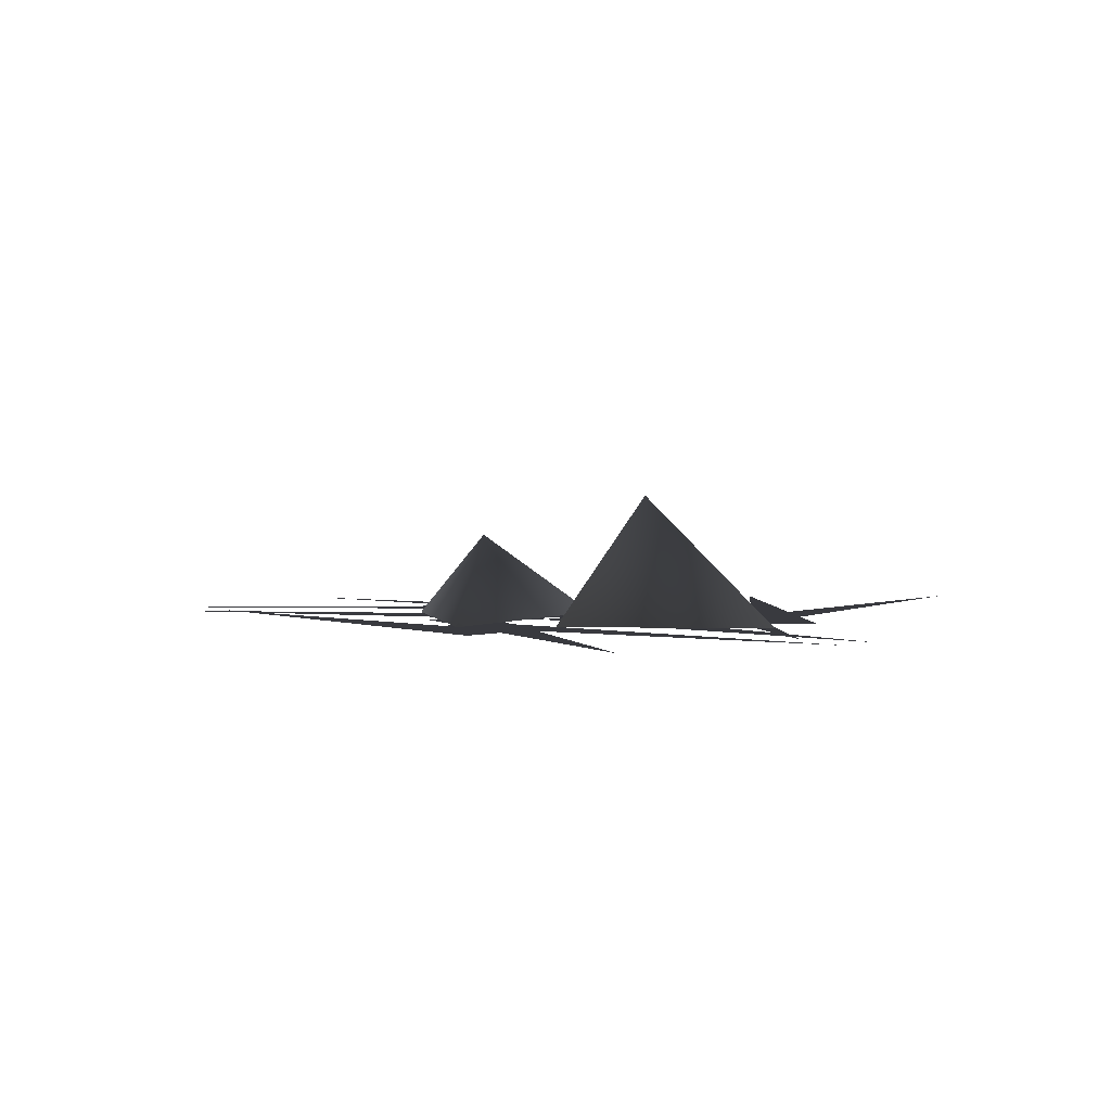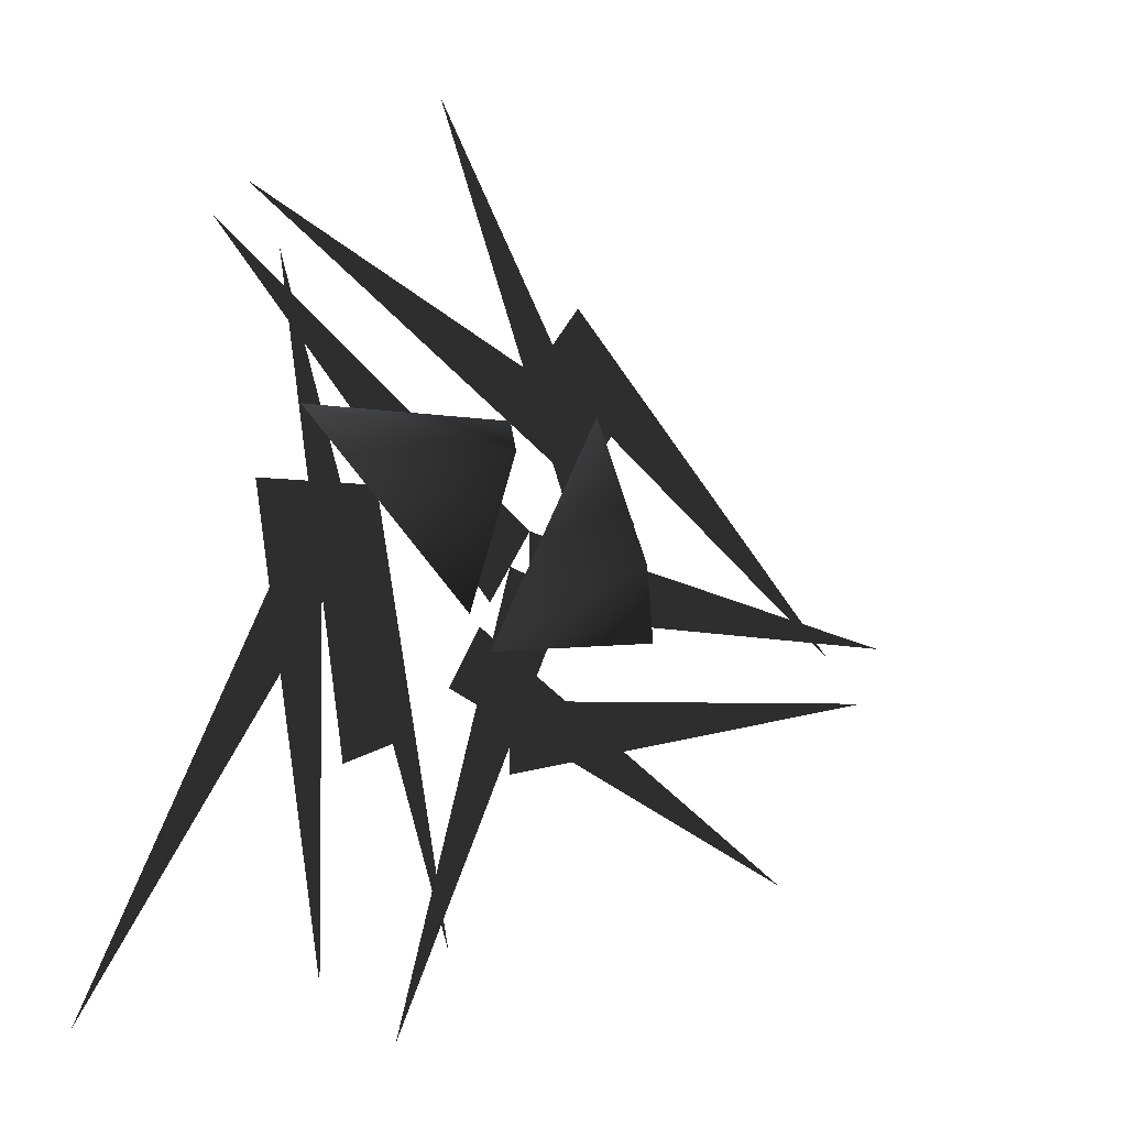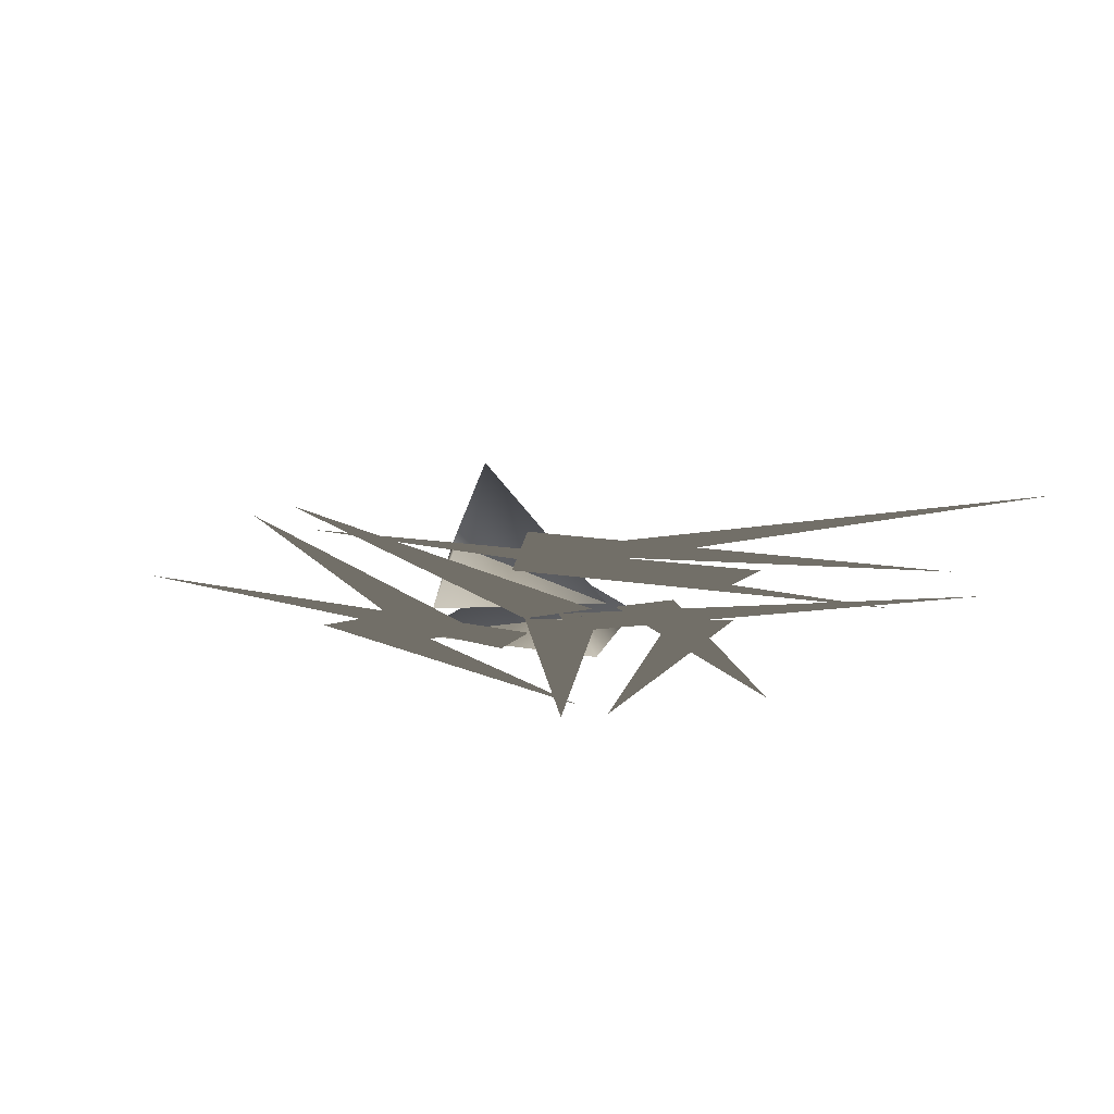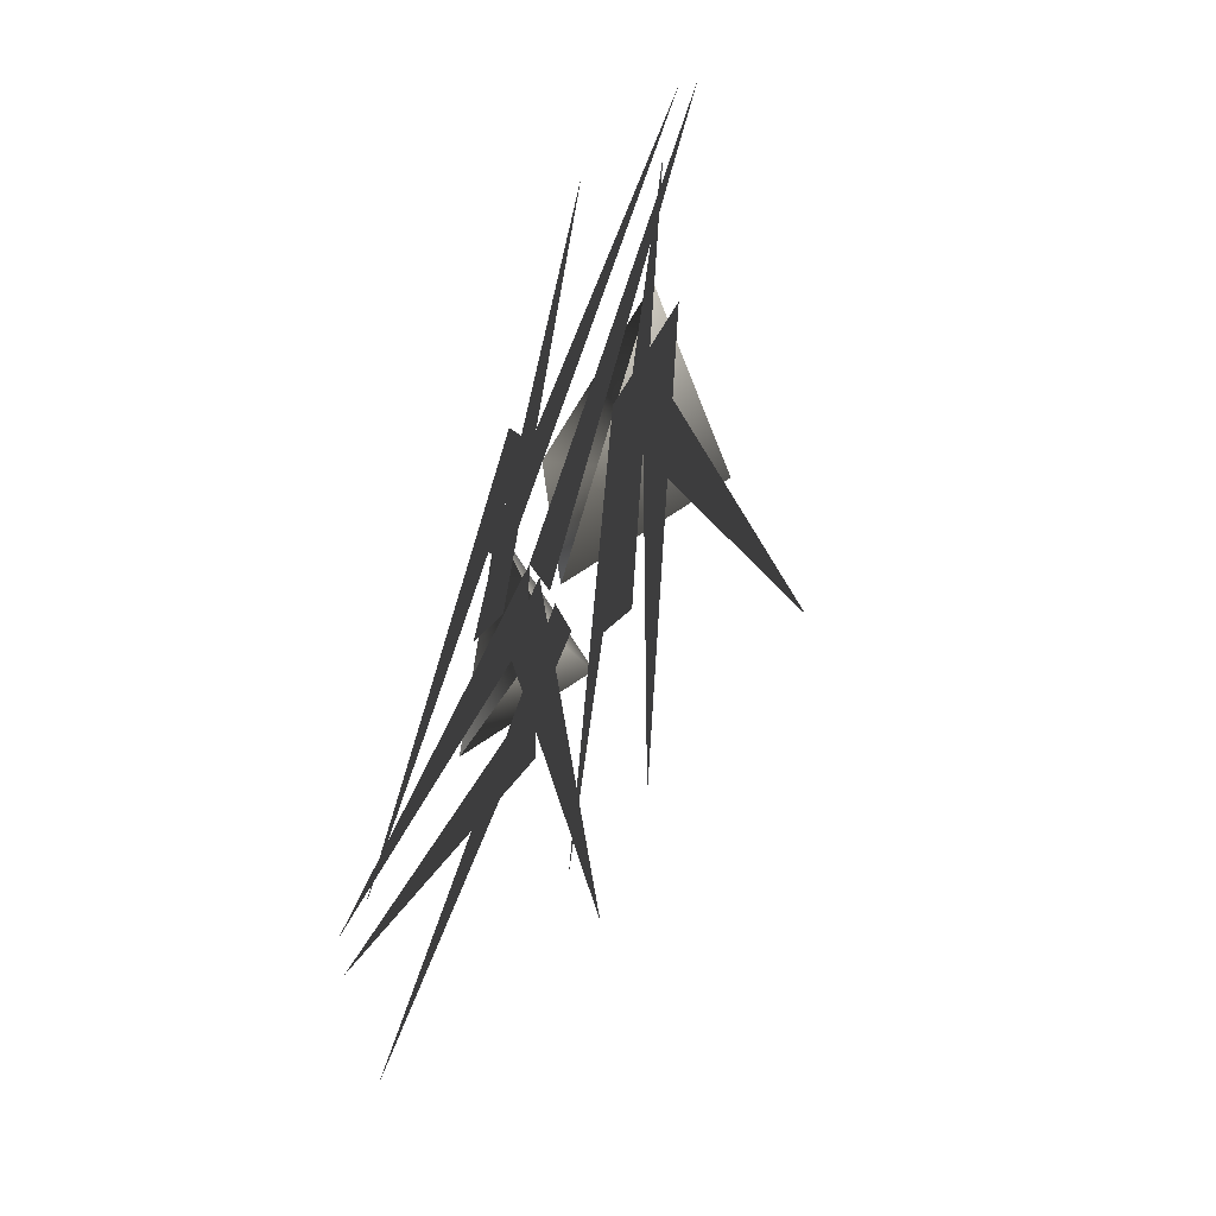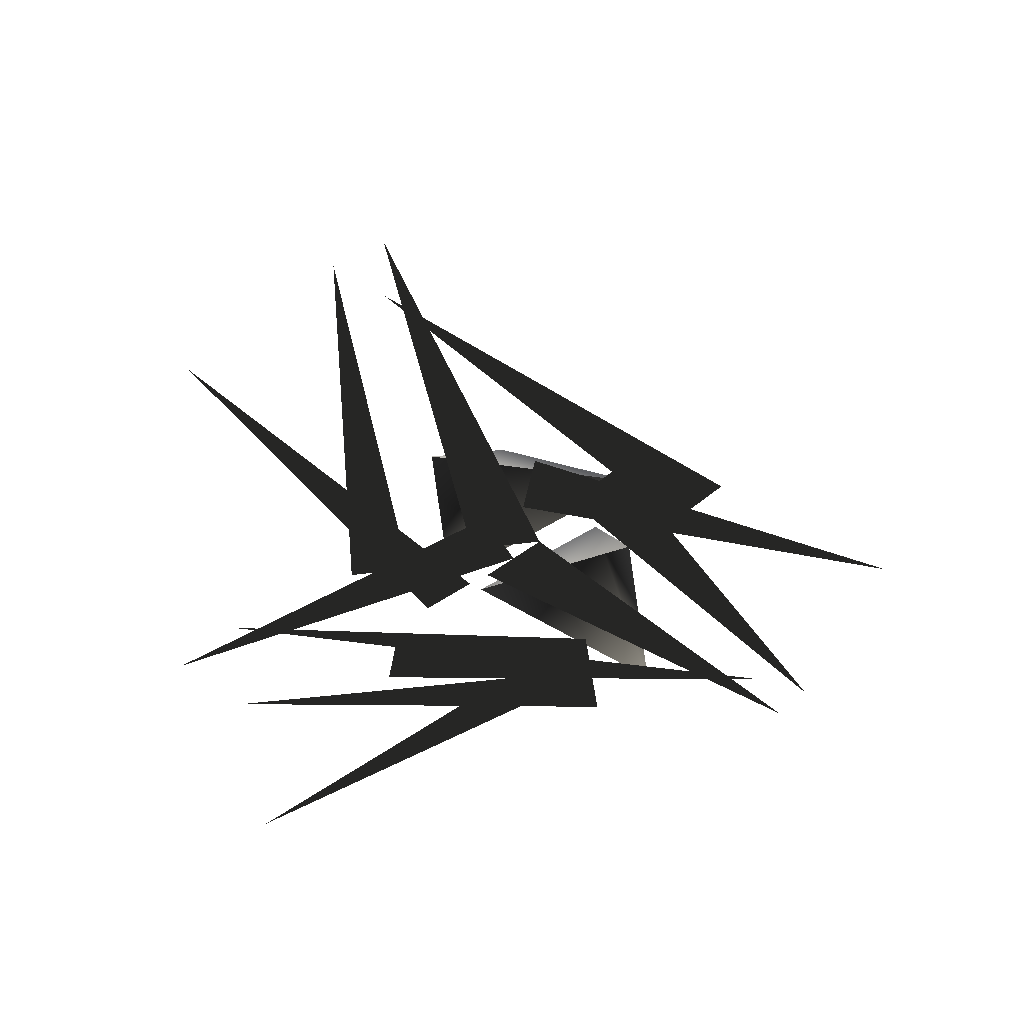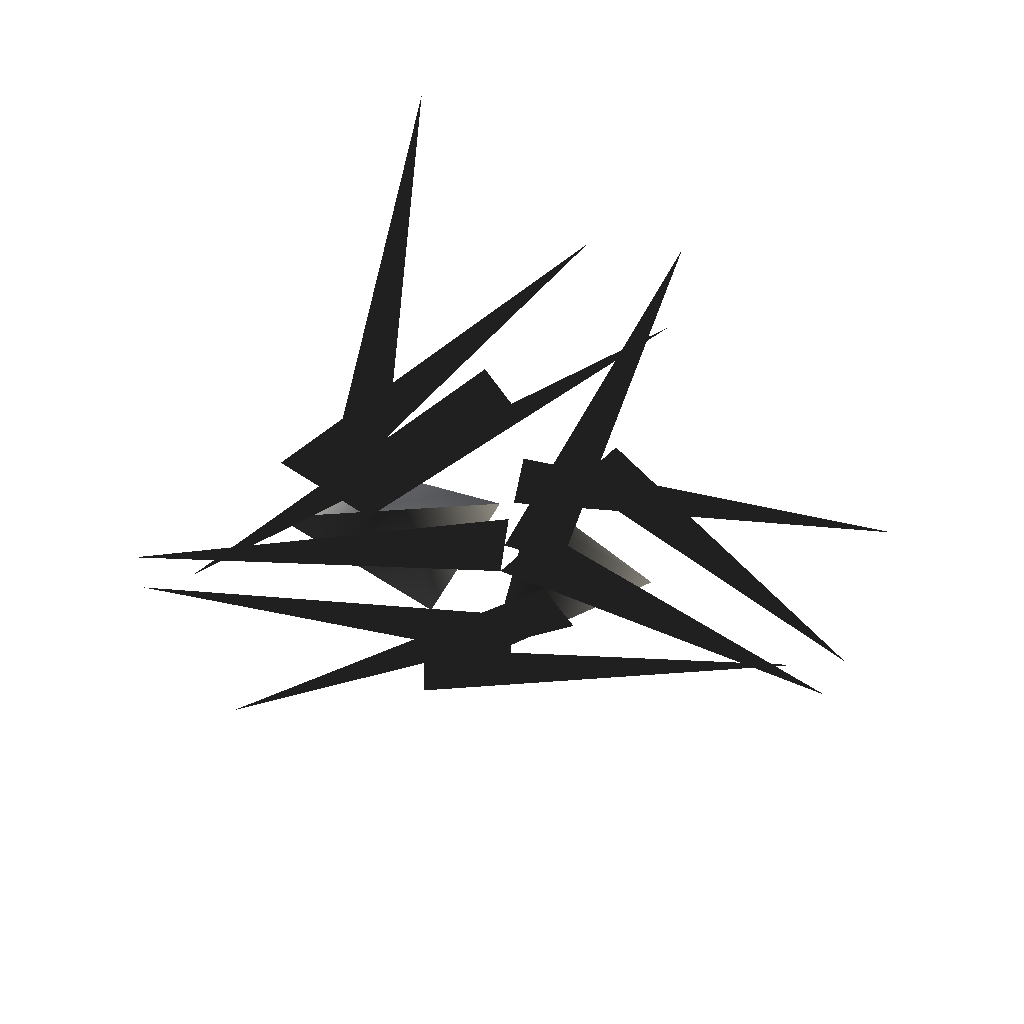
<metadata>
{"format":"obj","ext":"obj","renderer":"f3d","projection":"perspective","resolution":1024,"background":"white","views":[{"elev":2.7,"azim":4.6,"up":"+Y"},{"elev":-3.6,"azim":143.3,"up":"+Z"},{"elev":-17.9,"azim":82.1,"up":"+Y"},{"elev":-41.6,"azim":65.5,"up":"+Z"},{"elev":-47.2,"azim":-81.9,"up":"+Y"},{"elev":-49.2,"azim":139.6,"up":"+Y"}]}
</metadata>
<code>
o 1572
v 35 0 -39
v 13 0 -6
v 17 0 -3
v 14 0 -37
v 14 0 2
v 20 0 2
v 2 0 -35
v 9 0 2
v -4 0 -4
v 7 0 -42
v -10 0 -6
v 21 0 25
v -11 0 3
v -15 0 8
v 3 0 34
v -11 0 -2
v -17 0 0
v 6 0 -18
v 18 0 20
v 12 0 -20
v -6 0 -1
v 24 0 22
v -2 0 -7
v -33 0 -31
v -1 0 -9
v 2 0 -14
v -43 0 -15
v -4 0 -15
v -4 0 -21
v -7 0 13
v -39 0 -11
v -11 0 18
v -6 0 -8
v -45 0 -10
v 0 0 -8
v -4 0 8
v 4 12 4
v 16 0 8
v -2 0 -11
v -19 0 -10
v -12 8 -4
v -13 0 9
f 1 2 3
f 4 5 6
f 5 7 8
f 9 10 11
f 12 13 14
f 15 16 17
f 18 19 20
f 21 22 23
f 24 25 26
f 27 28 29
f 30 31 32
f 33 34 21
f 35 36 37
f 35 37 38
f 38 37 36
f 39 40 41
f 39 41 42
f 42 41 40

</code>
